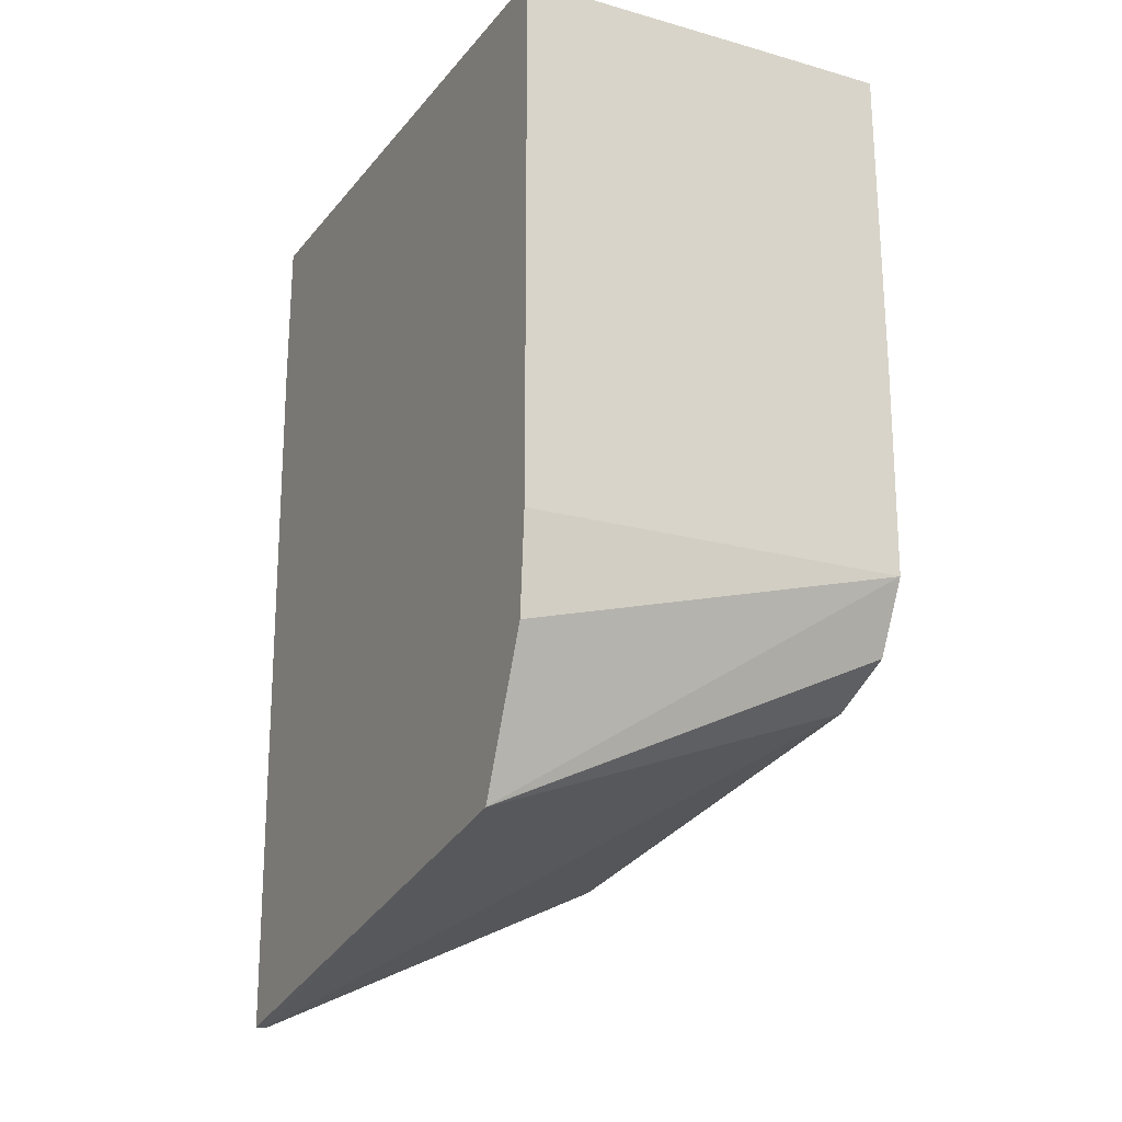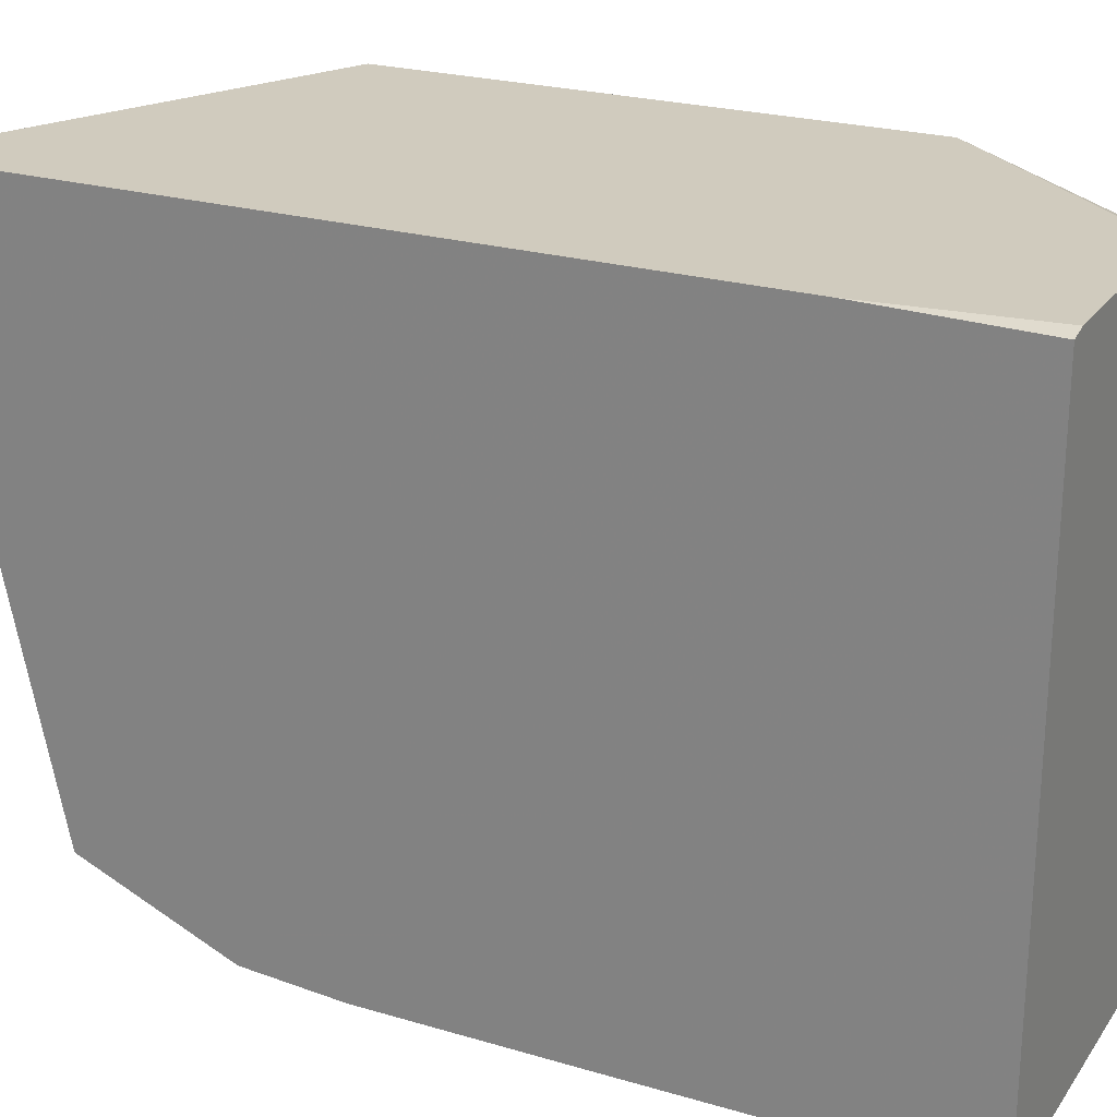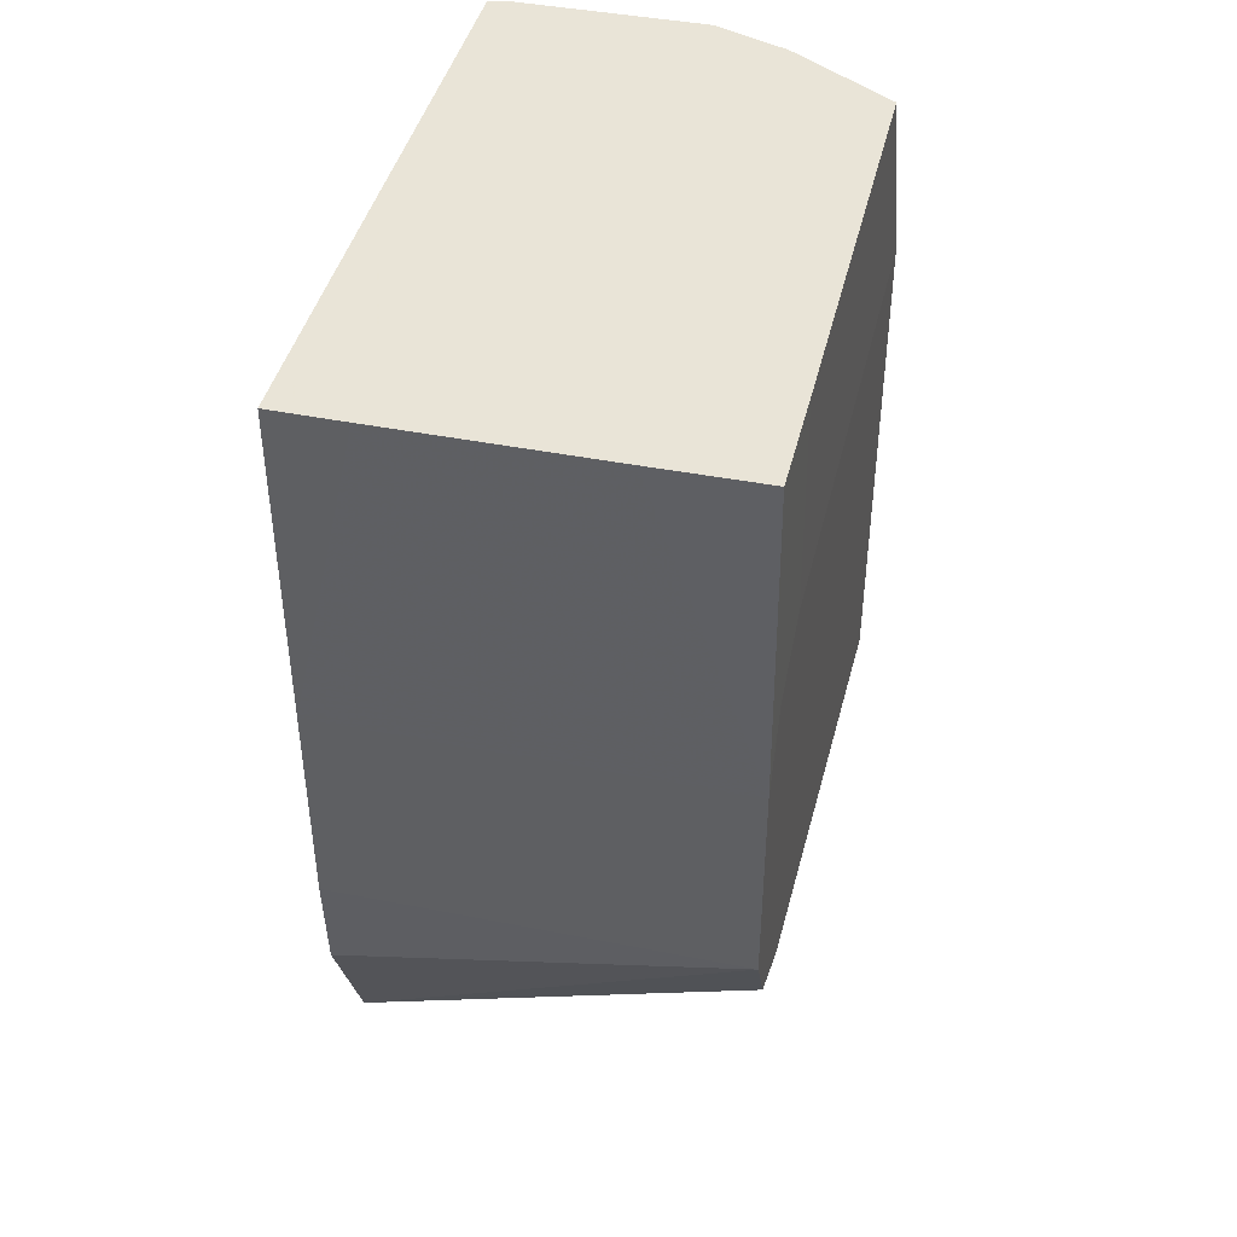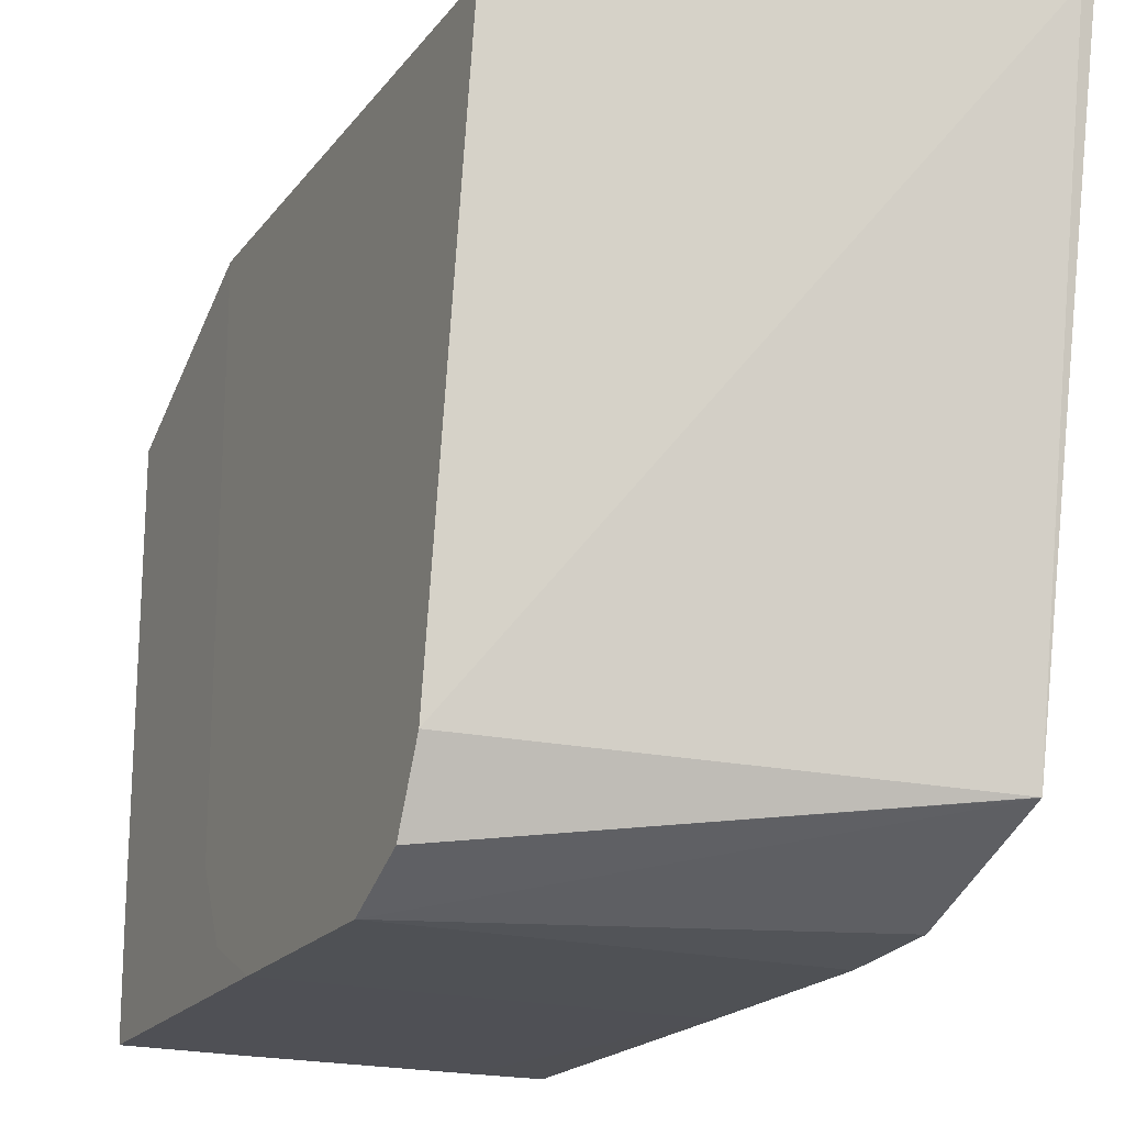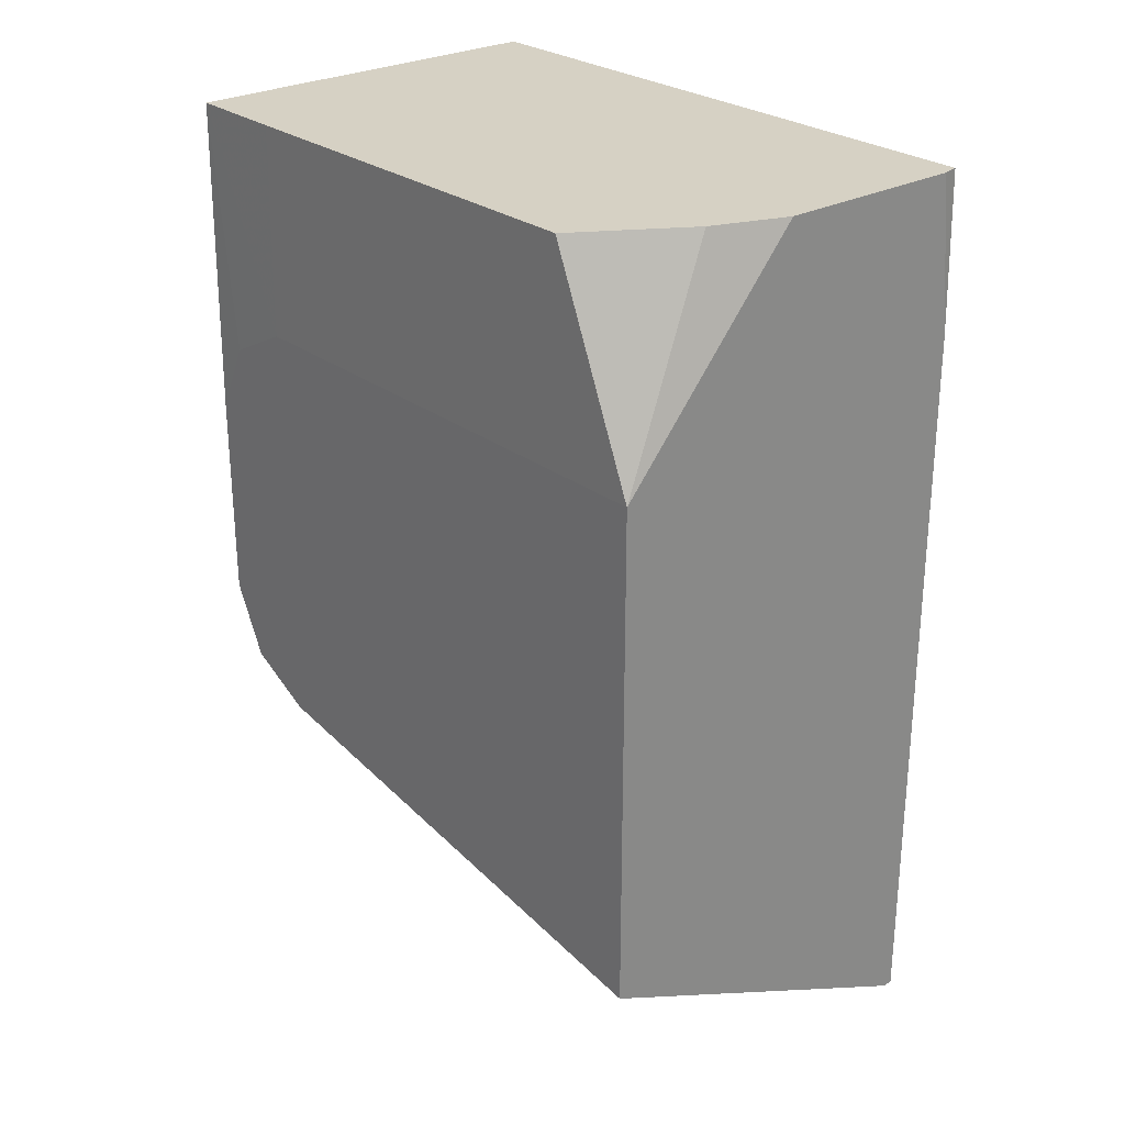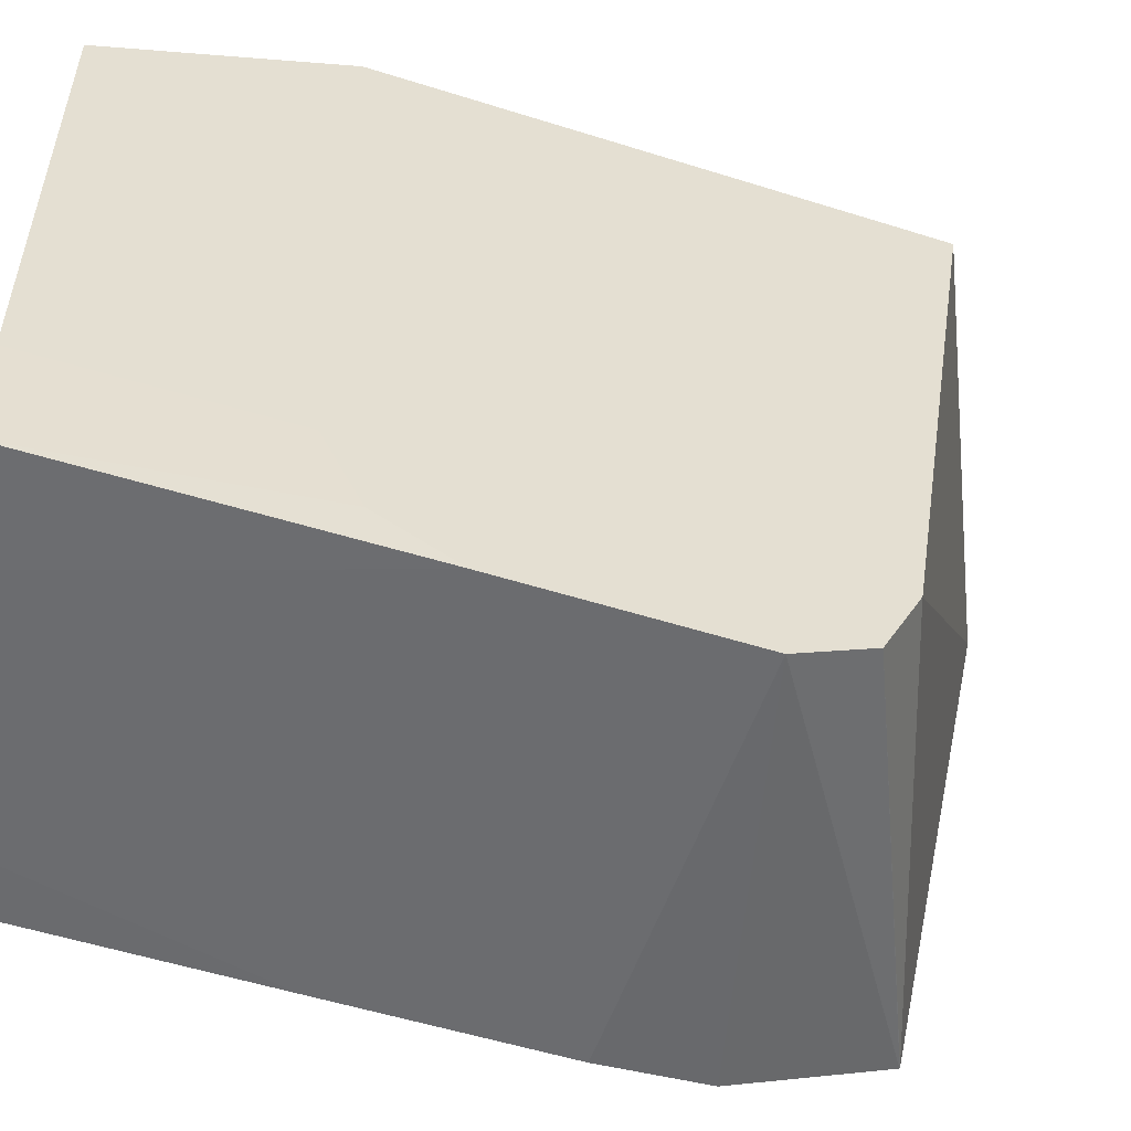
<metadata>
{"format":"obj","ext":"obj","renderer":"f3d","projection":"perspective","resolution":1024,"background":"white","views":[{"elev":-19.8,"azim":152.8,"up":"+Y"},{"elev":23.6,"azim":116.4,"up":"+Z"},{"elev":42.8,"azim":-166.7,"up":"+Y"},{"elev":-19.5,"azim":-25.7,"up":"+Z"},{"elev":26.8,"azim":-40.4,"up":"+Y"},{"elev":-53.7,"azim":-108.6,"up":"+Z"}]}
</metadata>
<code>
v 0.06607 0.1842 -0.1083
v 0.07027 0.1842 -0.1092
v 0.01836 0.1842 -0.1083
v 0.07027 0.1453 -0.1083
v 0.07027 0.1842 -0.2631
v 2.032e-05 0.1842 -0.1152
v -0.02685 0.1316 -0.1083
v 0.07027 -0.03769 -0.1083
v 0.0526 0.1842 -0.2632
v 0.07027 0.1053 -0.2633
v -0.02624 0.1842 -0.1317
v -0.02685 0.1316 -0.2369
v -0.02685 0.005998 -0.1083
v 0.06761 -0.03769 -0.1083
v 0.07027 -0.008795 -0.2456
v 9.638e-05 0.1842 -0.2632
v 0.07027 0.05266 -0.2633
v -0.02685 0.1053 -0.2633
v -0.02624 0.1842 -0.2368
v -0.02685 0.1315 -0.2373
v -0.0261 0.1842 -0.263
v -0.02685 0.02633 -0.2369
v 0.0702 -0.008774 -0.2457
v 0.07027 -0.008774 -0.2457
v 0.07027 0.02807 -0.2615
v -0.02685 0.05266 -0.2633
v -0.02685 0.1228 -0.2545
v -0.02685 0.03511 -0.2545
v 0.07027 -0.008687 -0.2458
f 26 29 28
f 10 17 26
f 9 18 16
f 7 27 18
f 9 10 18
f 7 22 13
f 7 28 22
f 7 26 28
f 7 18 26
f 12 19 21
f 8 14 15
f 12 21 20
f 17 25 26
f 14 23 15
f 14 22 23
f 15 23 24
f 16 18 21
f 18 27 21
f 20 21 27
f 22 28 23
f 23 29 24
f 23 28 29
f 25 29 26
f 7 20 27
f 13 22 14
f 7 12 20
f 10 26 18
f 7 11 19
f 7 19 12
f 1 2 5
f 1 5 9
f 1 9 16
f 1 16 21
f 1 21 19
f 1 19 11
f 1 6 3
f 1 3 7
f 1 7 13
f 1 13 14
f 1 14 8
f 1 11 6
f 1 4 2
f 1 8 4
f 5 10 9
f 3 6 7
f 2 10 5
f 2 17 10
f 2 25 17
f 6 11 7
f 2 24 29
f 2 15 24
f 2 8 15
f 2 4 8
f 2 29 25

</code>
